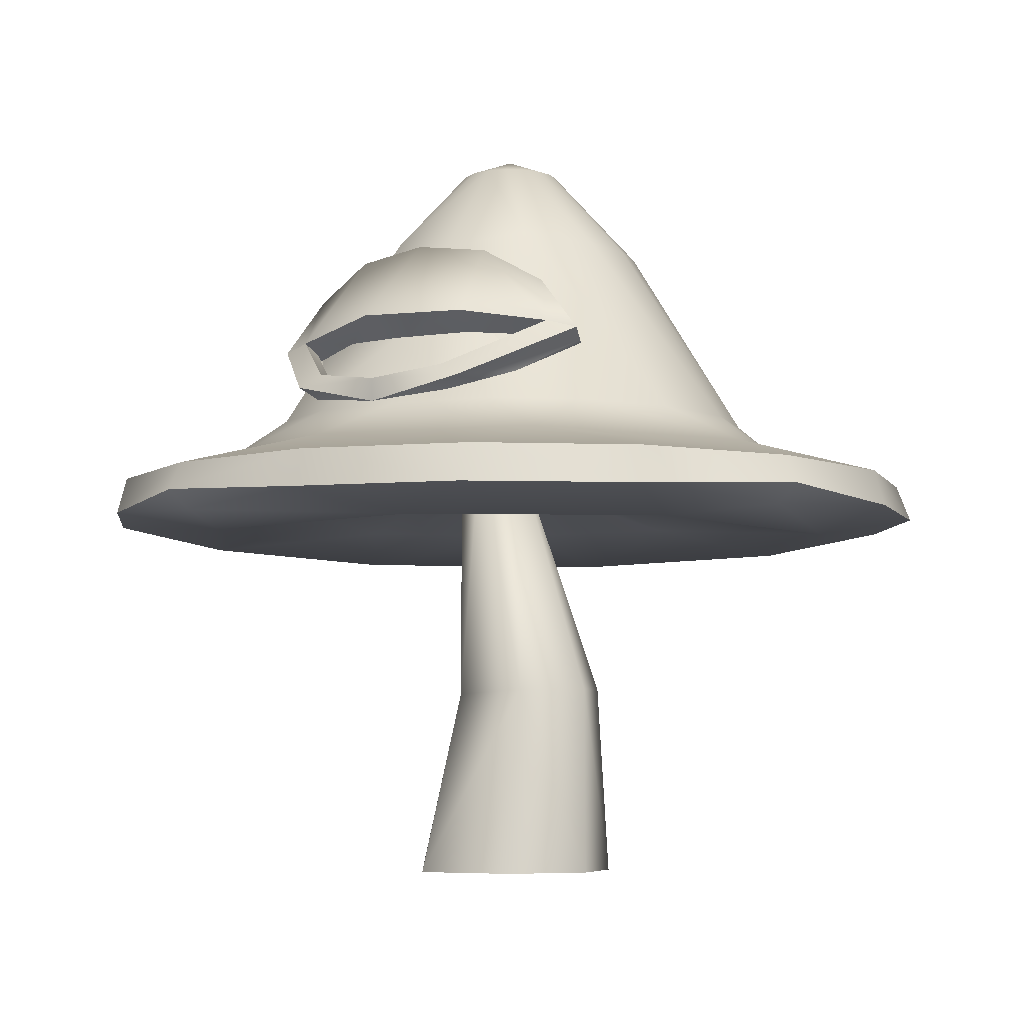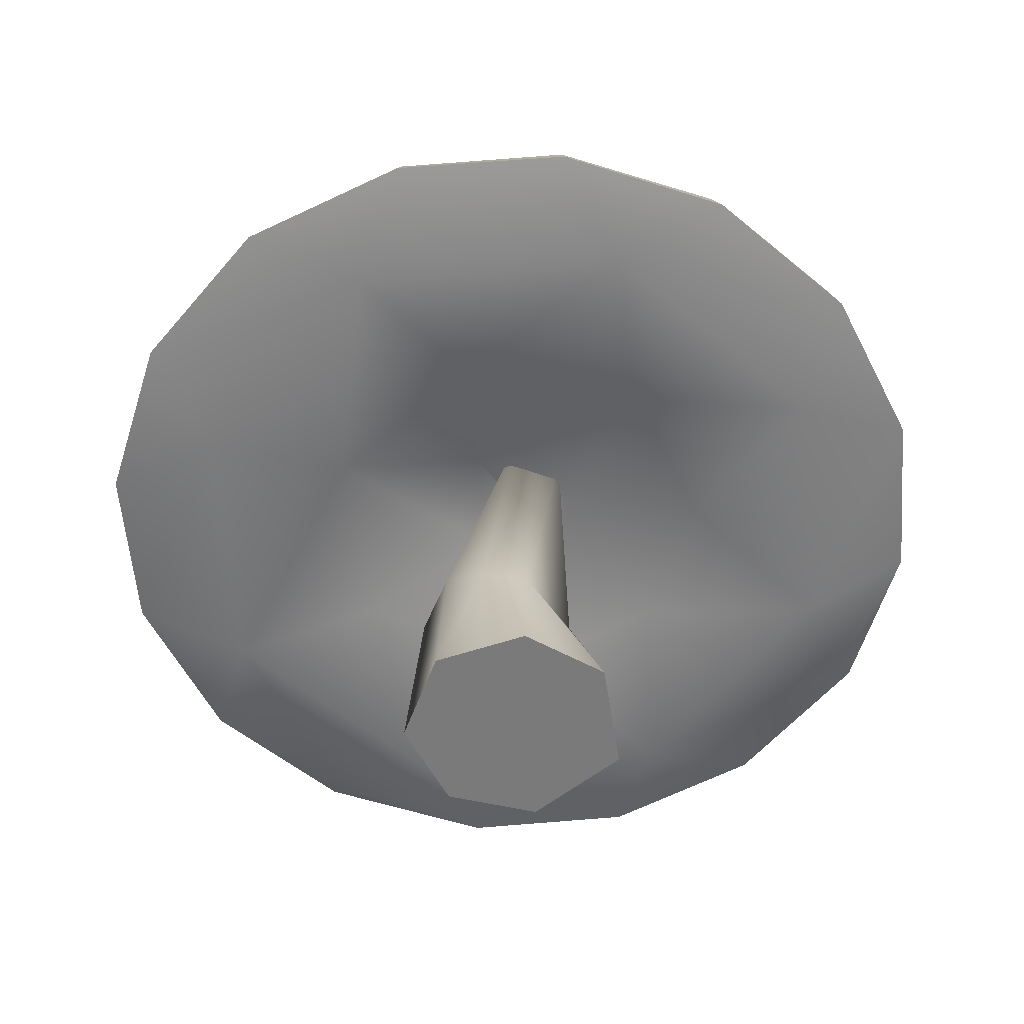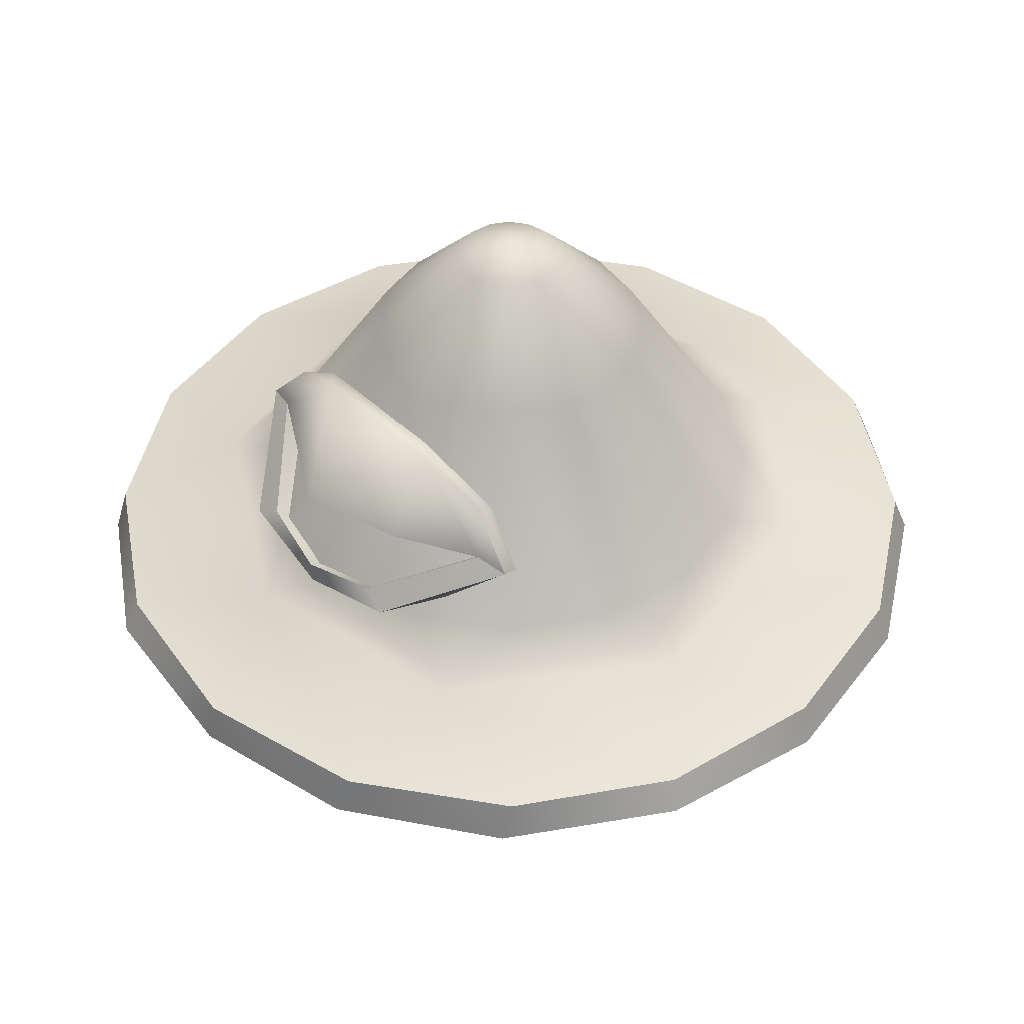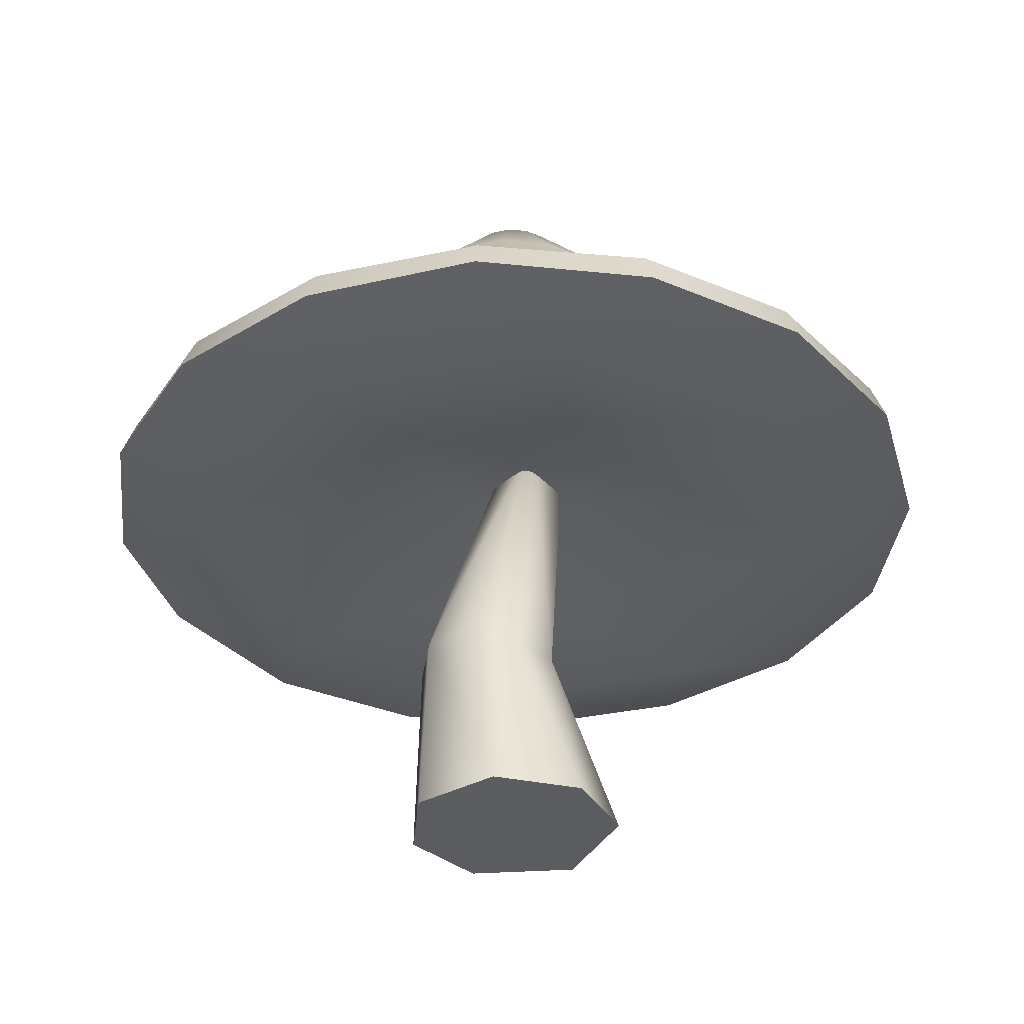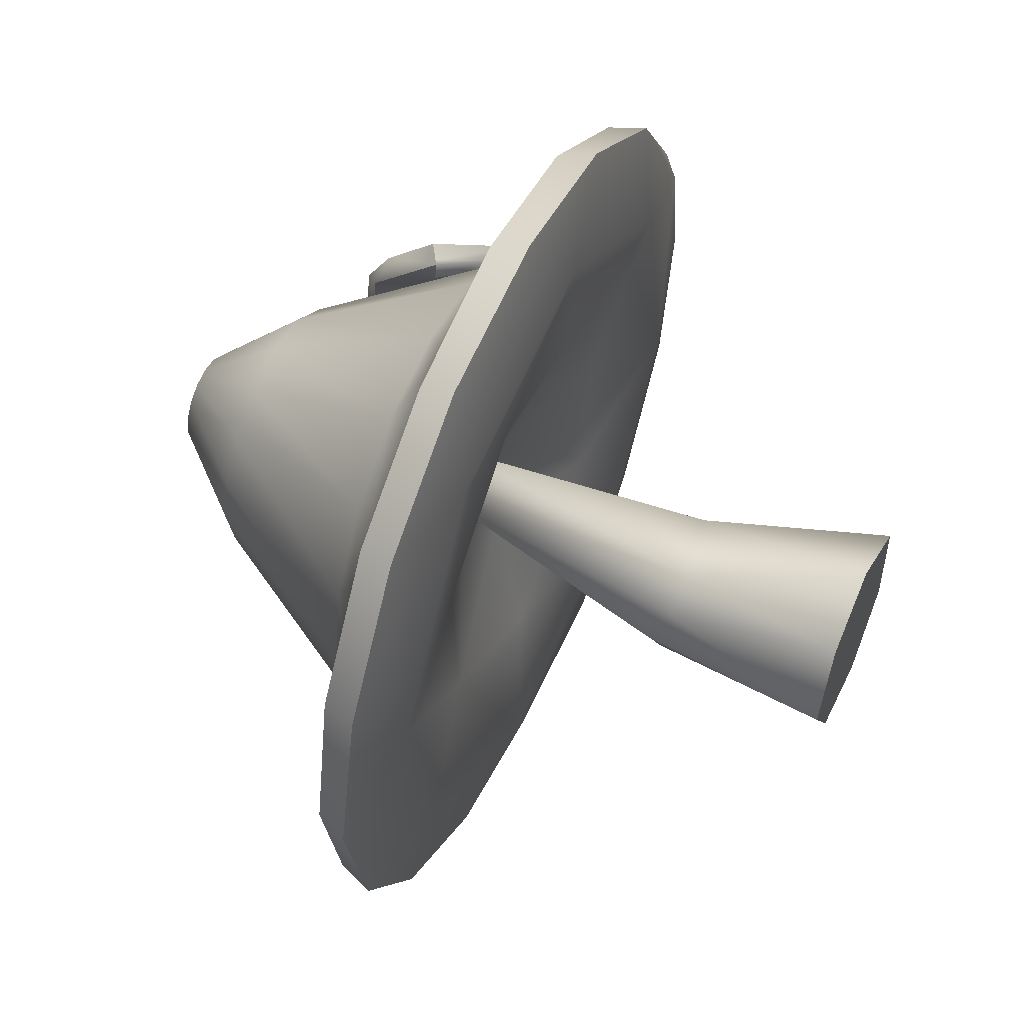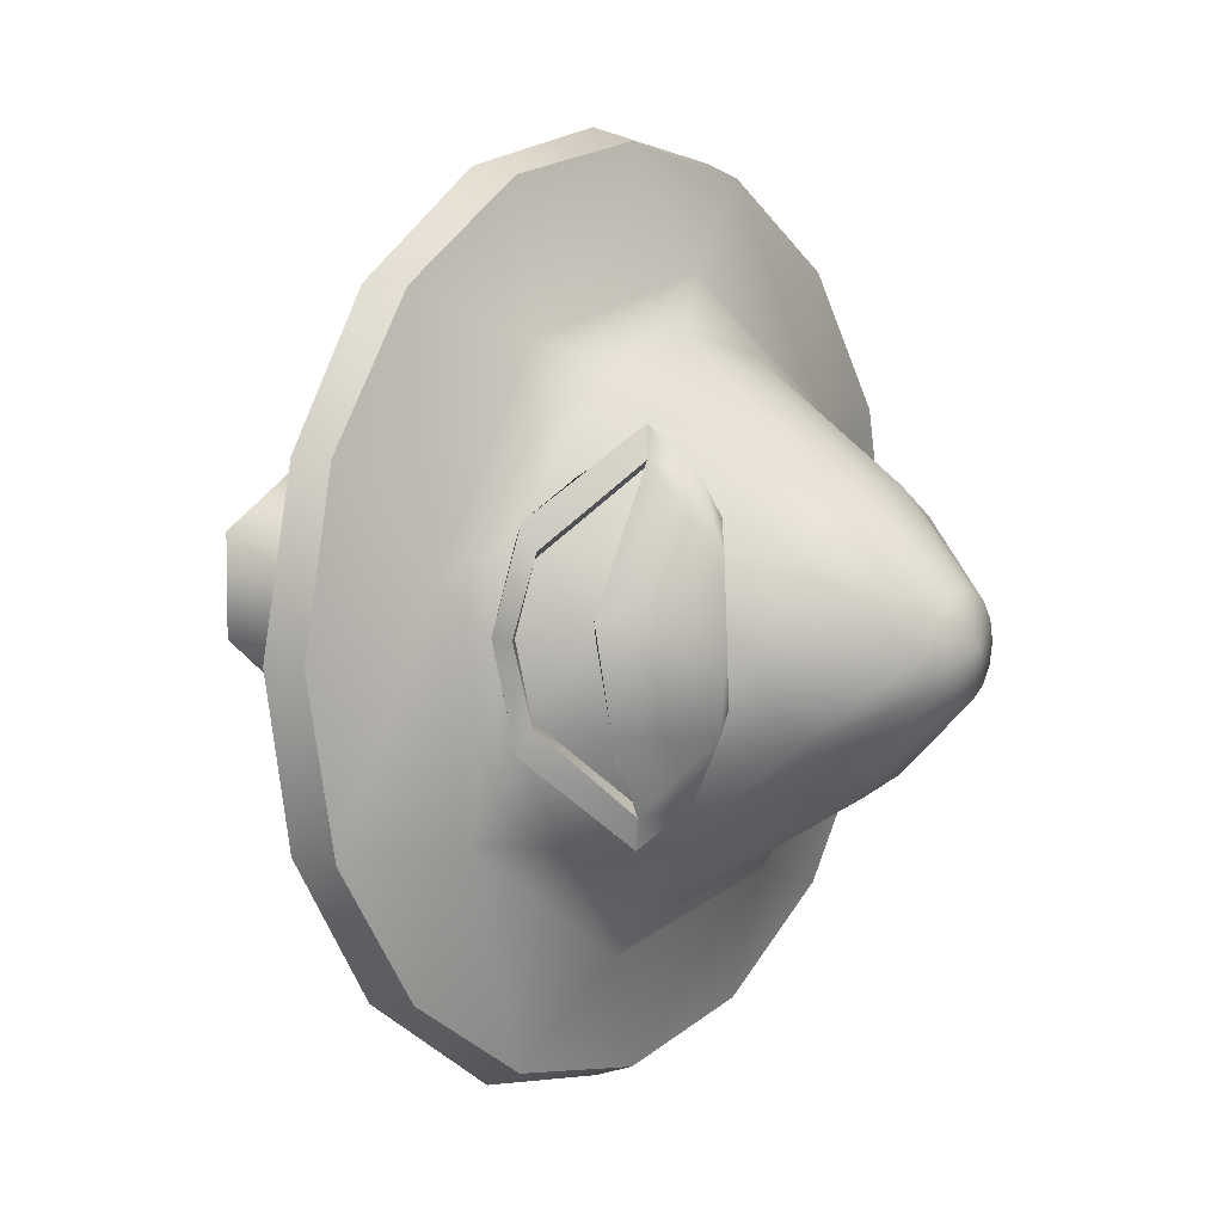
<metadata>
{"format":"obj","ext":"obj","renderer":"f3d","projection":"perspective","resolution":1024,"background":"white","views":[{"elev":-5.8,"azim":118.2,"up":"+Y"},{"elev":-58.1,"azim":-51.4,"up":"+Y"},{"elev":46.0,"azim":135.3,"up":"+Y"},{"elev":-35.3,"azim":-85.3,"up":"+Y"},{"elev":54.5,"azim":-65.8,"up":"+Z"},{"elev":7.7,"azim":128.1,"up":"+Z"}]}
</metadata>
<code>
o Circle.002
v -0.02656 1.287 0.002393
v -0.02656 1.257 -0.08061
v -0.02656 1.287 0.002393
v -0.02656 1.287 0.002393
v -0.02656 1.287 0.002393
v 0.005199 1.257 -0.07429
v 0.03213 1.257 -0.0563
v 0.05796 1.101 -0.2068
v 0.1554 1.114 -0.1228
v -0.02848 1.101 -0.223
v 0.1284 0.7941 -0.3792
v 0.2624 0.7944 -0.2906
v -0.02949 0.7937 -0.4098
v 0.3976 0.7353 -0.271
v 0.07635 0.7352 -0.4918
v 0.2306 0.684 -0.6391
v 0.4567 0.684 -0.4917
v -0.03459 0.6839 -0.6887
v 0.2481 0.6373 -0.6606
v 0.4804 0.6227 -0.4939
v -0.02364 0.6231 -0.7102
v 0.2339 0.6066 -0.6265
v 0.2952 0.5895 -0.4572
v 0.2444 0.6271 -0.1717
v -0.021 0.7008 0.001309
v -0.02799 0.7011 -0.003566
v 0.01052 0.6952 -0.09704
v -0.03342 0.6282 -0.3266
v -0.1311 0.5895 -0.5529
v -0.2971 0.6234 -0.6586
v -0.5302 0.6239 -0.506
v -0.2942 0.6831 -0.6353
v -0.5145 0.6834 -0.4887
v -0.3034 0.7333 -0.4231
v -0.1871 0.7935 -0.3775
v -0.3205 0.7933 -0.2873
v -0.1145 1.102 -0.205
v -0.1869 1.102 -0.1554
v -0.05833 1.257 -0.07429
v -0.08525 1.257 -0.0563
v -0.1032 1.257 -0.02937
v -0.02656 1.287 0.002393
v -0.02656 1.287 0.002393
v -0.02656 1.287 0.002393
v -0.02656 1.287 0.002393
v -0.1096 1.257 0.002393
v -0.1032 1.257 0.03416
v -0.2435 1.112 0.002396
v -0.2346 1.103 -0.08174
v -0.2347 1.103 0.0866
v -0.4351 0.798 0.002379
v -0.4089 0.7933 -0.1529
v -0.4089 0.7933 0.1576
v -0.5281 0.7324 0.002393
v -0.49 0.7324 -0.1895
v -0.7182 0.6842 0.002377
v -0.6655 0.6833 -0.2645
v -0.6655 0.6833 0.2693
v -0.7448 0.6277 0.002263
v -0.687 0.6243 -0.2757
v -0.6869 0.6242 0.2802
v -0.4984 0.5892 -0.3055
v -0.5783 0.5887 0.1118
v -0.2994 0.6273 -0.1671
v -0.03276 0.7008 0.00345
v -0.1322 0.6958 0.002106
v -0.3155 0.6313 0.1183
v -0.3361 0.5895 0.4751
v -0.5301 0.6238 0.5105
v -0.2969 0.6233 0.6631
v -0.5144 0.6834 0.4935
v -0.2941 0.6831 0.64
v -0.4407 0.7348 0.2913
v -0.3204 0.7933 0.2921
v -0.1871 0.7935 0.3823
v -0.187 1.102 0.1602
v -0.1145 1.102 0.2098
v -0.08525 1.257 0.06108
v -0.05833 1.257 0.07907
v -0.02656 1.287 0.002393
v -0.02656 1.287 0.002393
v -0.02656 1.287 0.002393
v -0.02656 1.287 0.002393
v -0.02656 1.257 0.08539
v 0.005199 1.257 0.07907
v -0.02849 1.101 0.2279
v 0.05796 1.101 0.2116
v -0.02948 0.7938 0.4145
v 0.1284 0.7942 0.3839
v -0.1185 0.7332 0.502
v -0.03457 0.6839 0.6935
v 0.2307 0.684 0.6439
v -0.02039 0.621 0.7138
v 0.2525 0.6227 0.6558
v 0.09484 0.5895 0.5501
v -0.09403 0.6257 0.3244
v -0.02544 0.7011 0.008336
v 0.1566 0.6271 0.2673
v 0.4421 0.5893 0.3149
v 0.6023 0.6066 0.2629
v 0.4802 0.6228 0.4985
v 0.6364 0.6373 0.277
v 0.4568 0.684 0.4965
v 0.6092 0.684 0.2739
v 0.2596 0.7353 0.4182
v 0.2624 0.7945 0.2954
v 0.3523 0.7947 0.1624
v 0.1554 1.114 0.1275
v 0.03213 1.257 0.06108
v 0.05012 1.257 0.03416
v -0.02656 1.287 0.002393
v -0.02656 1.287 0.002393
v -0.02656 1.287 0.002393
v -0.02656 1.287 0.002393
v 0.05644 1.257 0.002393
v 0.05012 1.257 -0.02937
v 0.208 1.088 0.002394
v 0.388 0.7916 0.002389
v 0.3523 0.7947 -0.1576
v 0.4611 0.7378 0.09999
v 0.6657 0.6845 0.002403
v 0.6092 0.684 -0.2691
v 0.6803 0.6237 0.002207
v 0.631 0.6228 -0.2614
v 0.5251 0.5887 -0.1071
v 0.2841 0.628 0.06455
v 0.03223 0.6972 0.08725
v 0.2331 0.9054 -0.2162
v 0.2155 0.9067 0.25
v 0.3834 0.8082 0.1541
v 0.4169 0.7931 0.02518
v 0.3928 0.8072 -0.105
v 0.316 0.8421 -0.1933
v 0.2434 0.9118 -0.2191
v 0.2257 0.9132 0.2534
v 0.3739 0.8334 0.1312
v 0.3981 0.8187 0.0244
v 0.3814 0.8334 -0.08669
v 0.2131 0.9832 -0.1982
v 0.2248 0.896 -0.2674
v 0.2372 1.057 -0.06903
v 0.2091 1.024 0.1865
v 0.2049 0.8986 0.3001
v 0.3005 0.8448 0.2359
v 0.2321 0.9006 -0.2695
v 0.2711 1.079 0.019
v 0.265 1.063 -0.1034
v 0.2726 0.9306 -0.2268
v 0.2124 0.9032 0.3025
v 0.2544 0.9322 0.2623
v 0.3884 0.8493 0.1439
v 0.4186 0.8313 0.02509
v 0.3978 0.8488 -0.09491
v 0.4074 0.8285 -0.1341
v 0.396 0.8289 0.1826
v 0.2591 0.9175 -0.2765
v 0.2387 0.9203 0.3106
v 0.3008 0.9173 -0.1003
v 0.3389 0.9108 0.02305
v 0.2895 0.9171 0.1429
v 0.2564 1.063 0.1386
v 0.2315 1.007 0.2389
v 0.2482 1.005 -0.2045
v 0.3491 0.9463 -0.104
v 0.3857 0.9447 0.0587
v 0.01709 0.005091 -0.1689
v -0.1266 0.005096 -0.1434
v -0.1001 0.3258 -0.1356
v -0.08111 0.7612 0.0462
v -0.01956 0.7676 -0.01163
v -0.001317 0.3244 -0.1581
v 0.1303 0.005103 -0.07876
v 0.09143 0.3218 -0.08022
v 0.02343 0.7621 0.03646
v 0.05113 0.316 0.06017
v -0.02107 0.005089 0.1789
v -0.00752 0.7561 0.09136
v -0.07813 0.2976 0.07389
v -0.1535 0.005101 0.1248
v -0.1316 0.3028 0.02229
v -0.2037 0.005173 -0.01439
v -0.1448 0.339 -0.04852
v 0.1297 0.005177 0.0923
f 4 2 1
f 1 39 3
f 5 6 4
f 11 15 13
f 20 22 19
f 23 22 20
f 28 29 23
f 27 28 24
f 27 26 66
f 21 29 30
f 35 34 36
f 3 40 42
f 42 41 43
f 43 46 44
f 44 47 45
f 63 61 59
f 64 66 67
f 67 68 63
f 68 70 69
f 73 74 53
f 45 78 80
f 80 79 81
f 81 84 82
f 82 85 83
f 90 88 75
f 93 95 94
f 68 96 95
f 96 127 98
f 98 127 126
f 95 98 99
f 101 99 100
f 105 106 89
f 108 110 109
f 83 109 111
f 111 110 112
f 112 115 113
f 113 116 114
f 120 118 107
f 100 123 102
f 8 7 9
f 125 124 123
f 99 126 125
f 25 27 127
f 24 23 125
f 119 14 12
f 116 9 7
f 114 7 5
f 31 62 60
f 159 132 158
f 130 131 155
f 129 144 143
f 135 151 136
f 141 142 161
f 143 144 149
f 150 161 162
f 148 156 163
f 128 140 156
f 149 155 157
f 129 150 157
f 159 158 164
f 134 153 148
f 152 154 153
f 152 155 131
f 148 154 156
f 150 155 151
f 136 152 137
f 133 154 132
f 138 152 153
f 145 154 133
f 143 157 162
f 146 165 147
f 140 139 163
f 160 165 150
f 139 141 147
f 158 128 148
f 158 139 128
f 158 133 128
f 133 158 132
f 132 159 131
f 131 159 130
f 159 160 130
f 130 160 129
f 159 165 160
f 129 130 144
f 135 150 151
f 141 161 146
f 144 130 155
f 140 145 133
f 150 162 157
f 148 163 147
f 128 156 148
f 149 144 155
f 129 157 143
f 159 164 165
f 128 140 133
f 141 146 147
f 134 138 153
f 152 131 154
f 152 151 155
f 148 153 154
f 150 157 155
f 132 154 131
f 136 151 152
f 138 137 152
f 145 156 154
f 143 162 142
f 147 164 148
f 164 147 165
f 165 161 150
f 161 165 146
f 140 163 156
f 160 150 129
f 142 162 161
f 139 147 163
f 158 148 164
f 128 156 145
f 145 140 128
f 140 128 139
f 139 158 141
f 141 159 142
f 159 160 142
f 142 129 143
f 143 149 129
f 149 157 129
f 129 142 160
f 159 141 158
f 168 170 171
f 173 166 171
f 171 170 173
f 172 173 183
f 175 176 183
f 178 177 169
f 178 179 176
f 182 169 168
f 4 6 2
f 1 2 39
f 5 7 6
f 10 6 8
f 11 9 12
f 13 8 11
f 15 12 14
f 16 14 17
f 19 17 20
f 15 16 18
f 21 16 19
f 29 22 23
f 19 22 21
f 64 27 66
f 24 28 23
f 25 26 27
f 64 29 28
f 62 30 29
f 30 18 21
f 31 32 30
f 34 18 32
f 34 13 15
f 32 33 34
f 35 10 13
f 36 37 35
f 37 2 10
f 38 39 37
f 49 40 38
f 3 39 40
f 48 41 49
f 42 40 41
f 43 41 46
f 44 46 47
f 47 48 50
f 51 49 52
f 50 51 53
f 54 52 55
f 53 54 73
f 54 57 56
f 58 54 56
f 59 57 60
f 58 59 61
f 63 60 62
f 63 64 67
f 127 65 97
f 96 66 127
f 69 63 68
f 67 96 68
f 71 61 69
f 72 69 70
f 72 73 71
f 73 58 71
f 75 73 90
f 76 53 74
f 77 74 75
f 78 50 76
f 79 76 77
f 84 77 86
f 45 47 78
f 80 78 79
f 81 79 84
f 82 84 85
f 85 86 87
f 86 75 88
f 87 88 89
f 89 90 105
f 105 91 92
f 72 91 90
f 91 70 93
f 92 93 94
f 93 68 95
f 99 94 95
f 95 96 98
f 127 97 25
f 99 98 126
f 103 94 101
f 101 100 102
f 104 101 102
f 120 103 104
f 92 103 105
f 107 105 120
f 108 89 106
f 109 87 108
f 106 107 108
f 115 108 117
f 83 85 109
f 111 109 110
f 112 110 115
f 113 115 116
f 9 115 117
f 117 107 118
f 119 117 118
f 14 118 120
f 122 120 121
f 104 121 120
f 121 102 123
f 124 121 123
f 125 100 99
f 24 127 27
f 126 24 125
f 20 125 23
f 20 122 124
f 60 33 31
f 14 122 17
f 9 119 12
f 114 116 7
f 66 26 65
f 55 33 57
f 55 36 34
f 52 38 36
f 167 166 176
f 171 167 168
f 177 170 169
f 168 169 170
f 174 175 173
f 173 170 174
f 181 180 182
f 183 173 175
f 175 178 176
f 178 175 177
f 180 178 169
f 178 180 179
f 168 181 182
f 182 180 169
f 8 6 7
f 173 172 166
f 10 2 6
f 11 8 9
f 13 10 8
f 15 11 12
f 16 15 14
f 19 16 17
f 21 18 16
f 29 21 22
f 64 28 27
f 64 62 29
f 62 31 30
f 30 32 18
f 31 33 32
f 34 15 18
f 34 35 13
f 35 37 10
f 36 38 37
f 37 39 2
f 38 40 39
f 49 41 40
f 48 46 41
f 47 46 48
f 51 48 49
f 50 48 51
f 54 51 52
f 53 51 54
f 54 55 57
f 58 73 54
f 59 56 57
f 58 56 59
f 63 59 60
f 63 62 64
f 127 66 65
f 96 67 66
f 69 61 63
f 71 58 61
f 72 71 69
f 72 90 73
f 75 74 73
f 76 50 53
f 77 76 74
f 78 47 50
f 79 78 76
f 84 79 77
f 85 84 86
f 86 77 75
f 87 86 88
f 89 88 90
f 105 90 91
f 91 72 70
f 92 91 93
f 93 70 68
f 99 101 94
f 103 92 94
f 104 103 101
f 120 105 103
f 107 106 105
f 108 87 89
f 109 85 87
f 115 110 108
f 9 116 115
f 117 108 107
f 119 9 117
f 14 119 118
f 122 14 120
f 121 104 102
f 124 122 121
f 125 123 100
f 24 126 127
f 20 124 125
f 20 17 122
f 60 57 33
f 55 34 33
f 55 52 36
f 52 49 38
f 183 176 172
f 176 179 167
f 172 176 166
f 179 181 167
f 171 166 167
f 177 174 170
f 174 177 175
f 181 179 180
f 168 167 181

</code>
